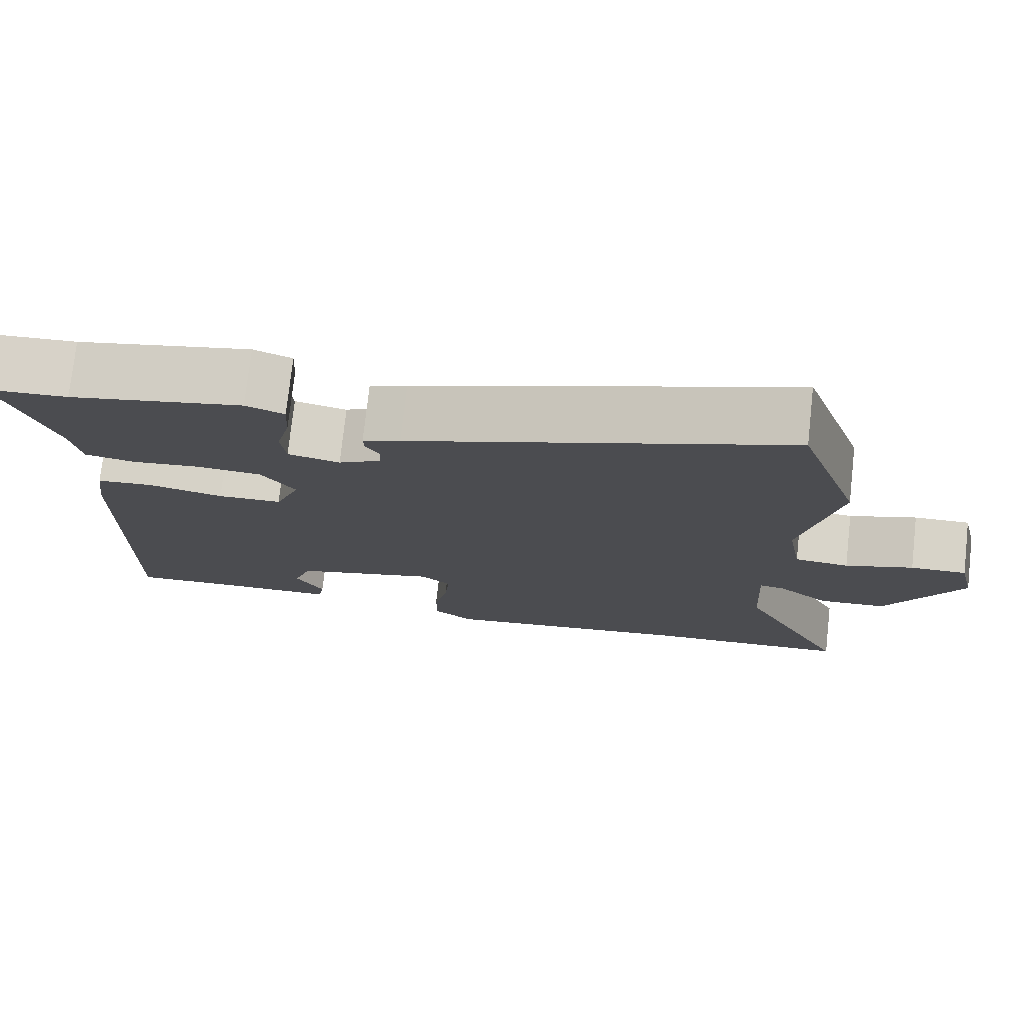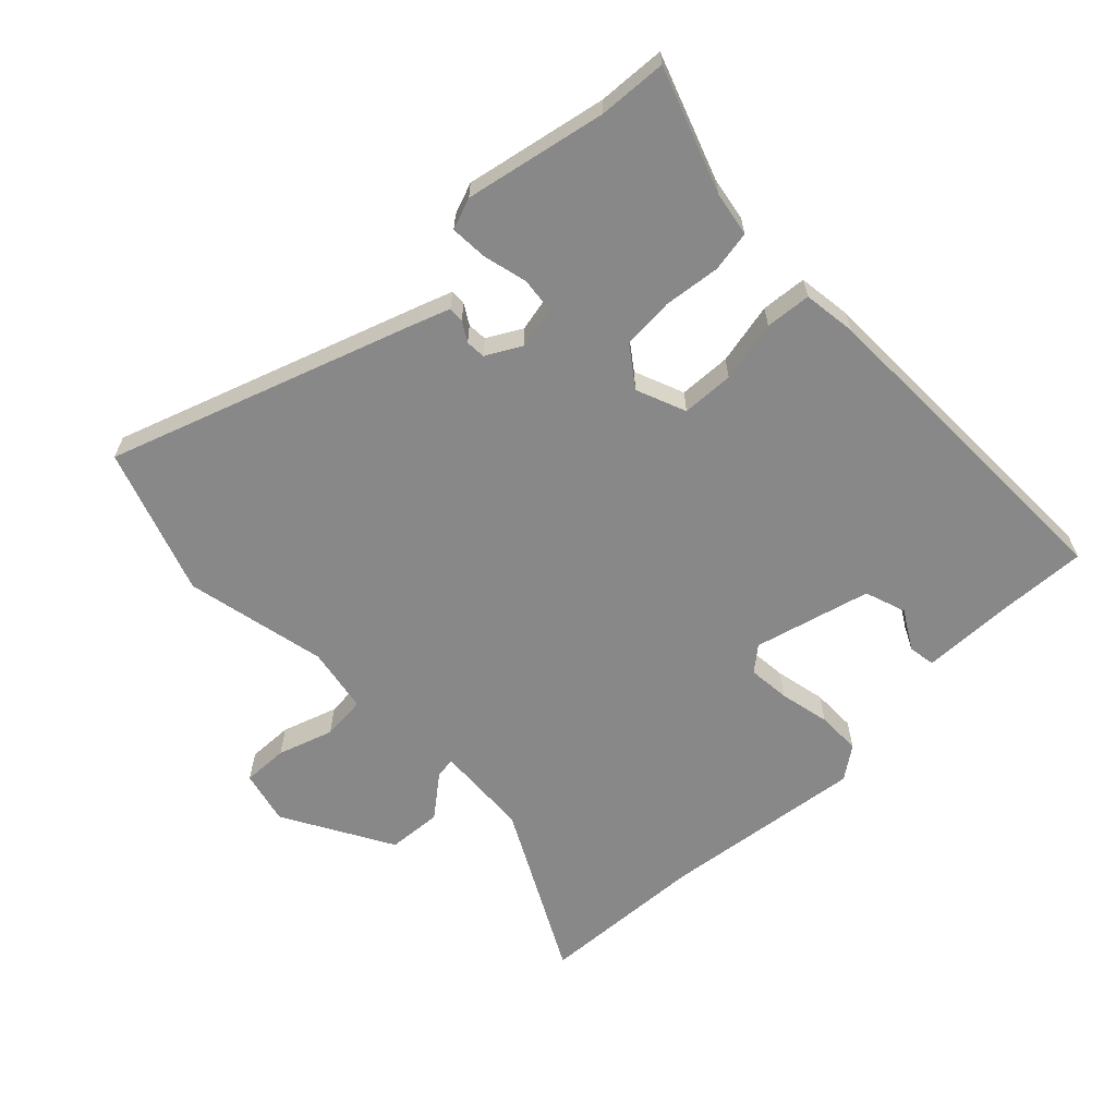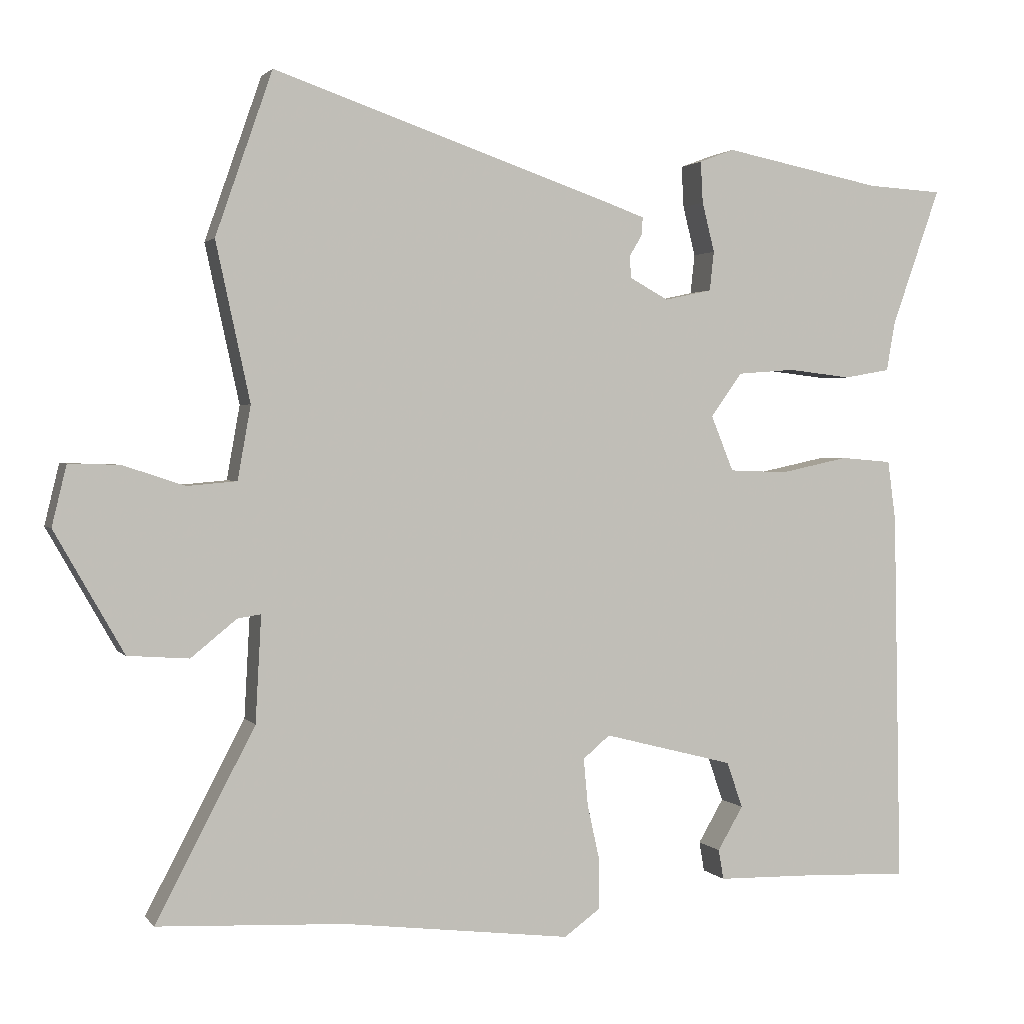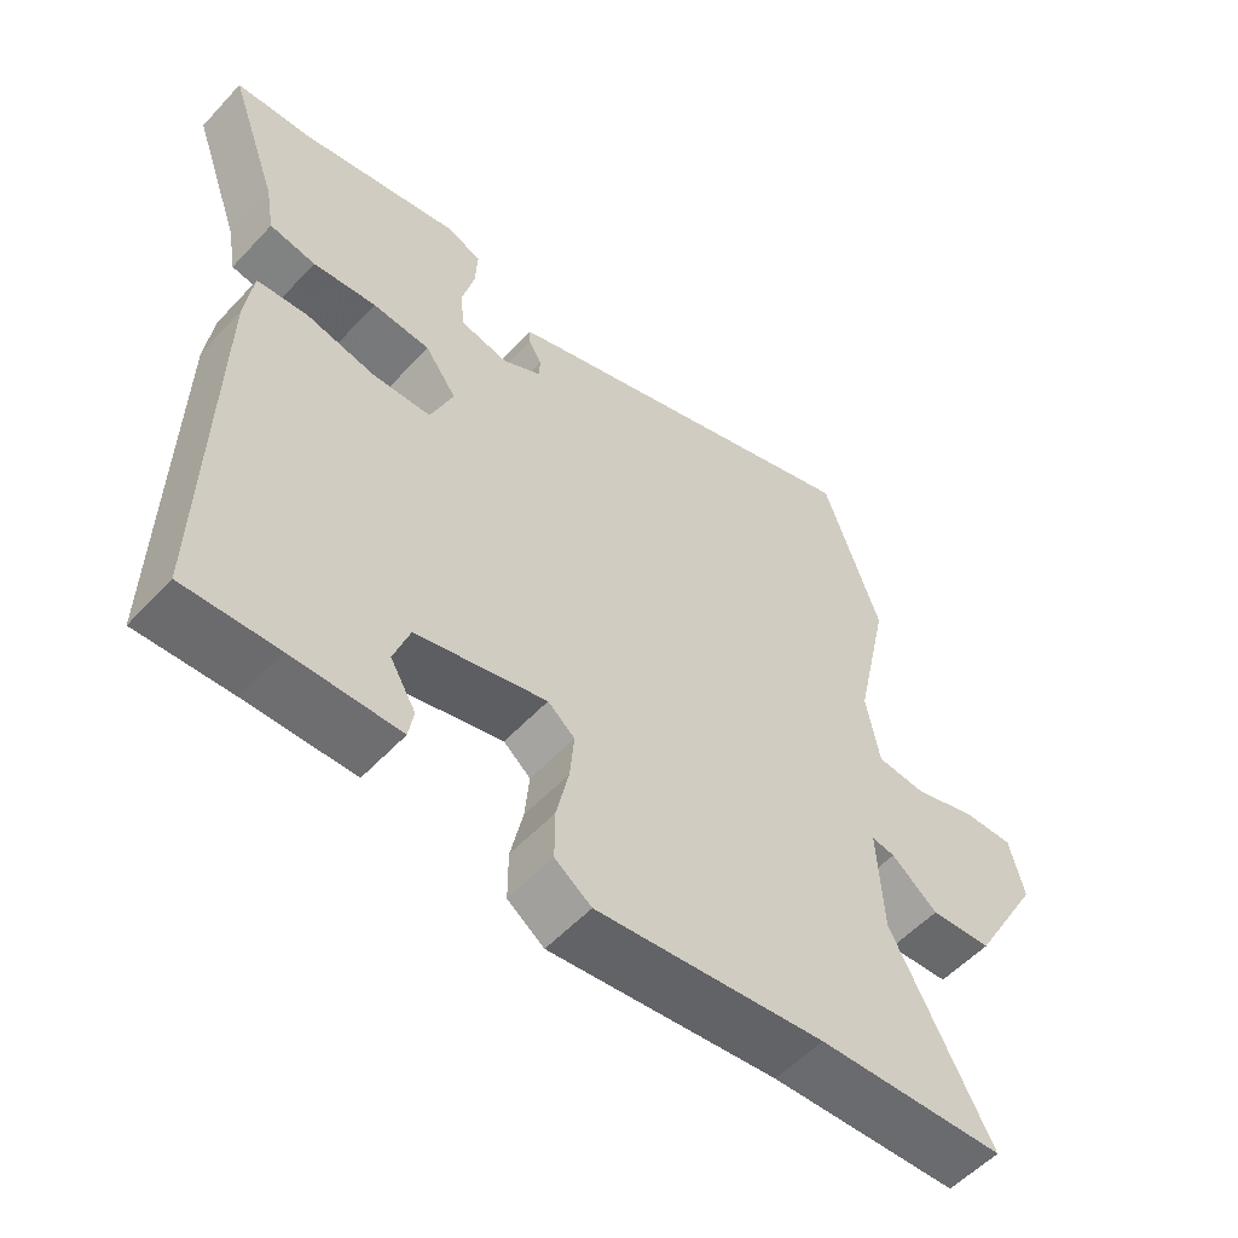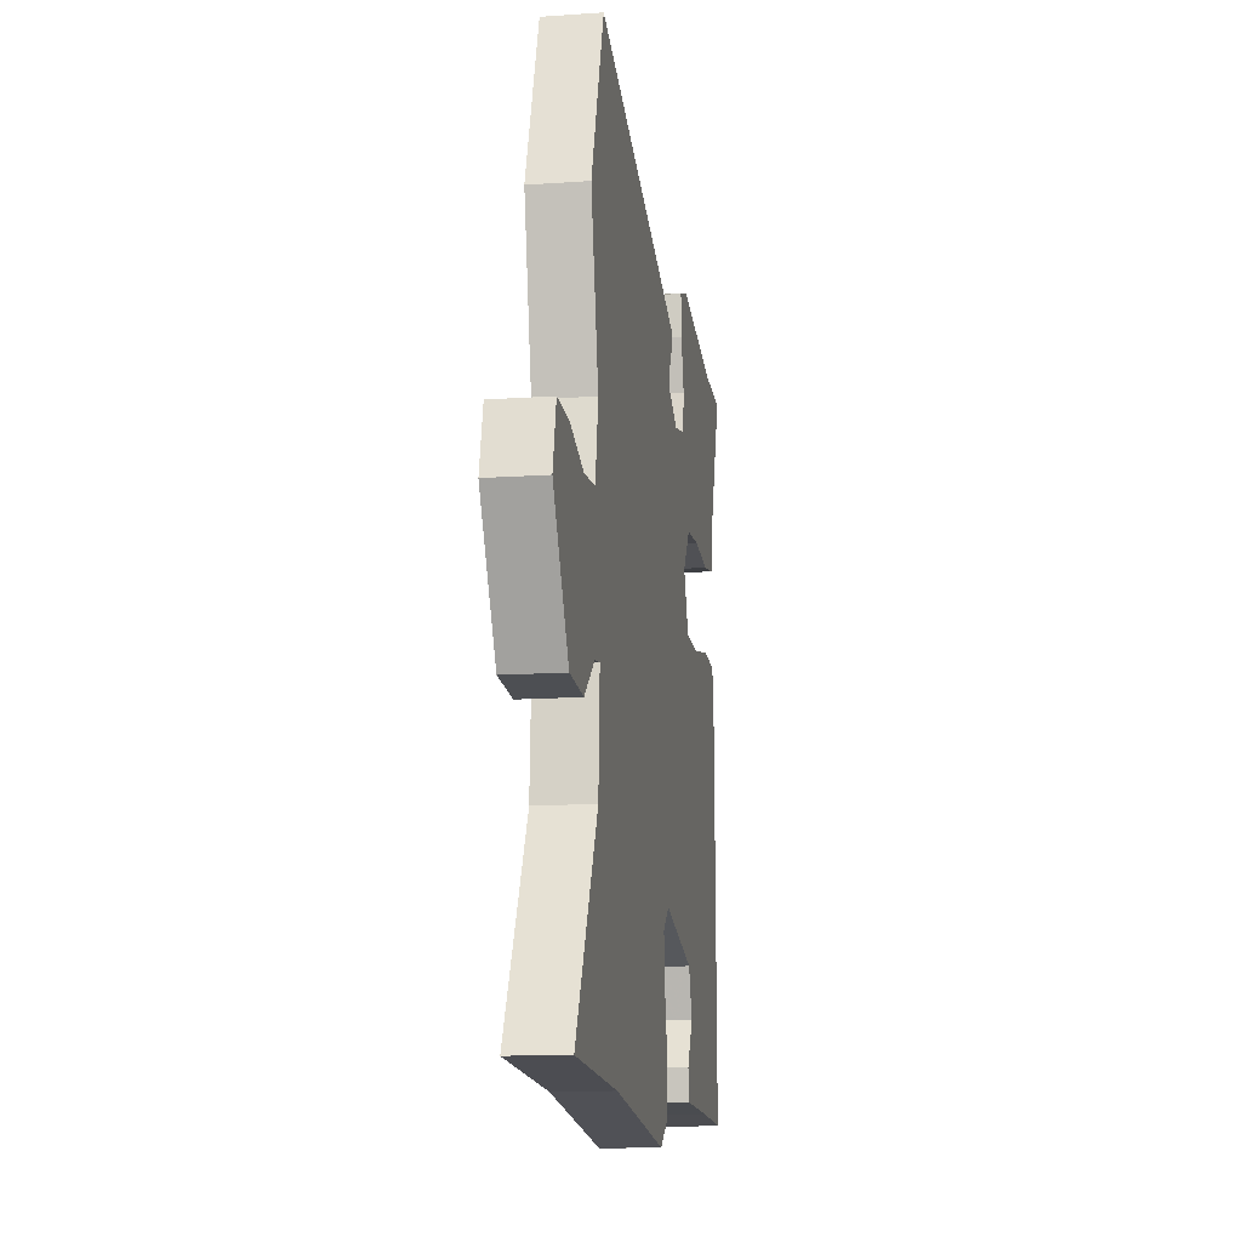
<metadata>
{"format":"obj","ext":"obj","renderer":"f3d","projection":"perspective","resolution":1024,"background":"white","views":[{"elev":75.6,"azim":-173.7,"up":"+Z"},{"elev":-62.8,"azim":43.9,"up":"+Y"},{"elev":1.8,"azim":-18.4,"up":"+Z"},{"elev":-55.1,"azim":138.0,"up":"+Z"},{"elev":-13.6,"azim":-81.1,"up":"+Z"}]}
</metadata>
<code>
v 0.419 0.07 0.505
v 0.523 0.07 0.499
v 0.456 0.07 0.31
v 0.444 0.07 0.242
v 0.381 0.07 0.231
v 0.294 0.07 0.241
v 0.215 0.07 0.235
v 0.172 0.07 0.175
v 0.203 0.07 0.099
v 0.283 0.07 0.096
v 0.377 0.07 0.116
v 0.447 0.07 0.11
v 0.458 0.07 0.028
v 0.468 0.07 -0.487
v 0.339 0.07 -0.481
v 0.191 0.07 -0.478
v 0.184 0.07 -0.437
v 0.219 0.07 -0.377
v 0.197 0.07 -0.314
v 0.018 0.07 -0.268
v -0.019 0.07 -0.299
v -0.013 0.07 -0.364
v 0.004 0.07 -0.441
v 0.004 0.07 -0.509
v -0.046 0.07 -0.545
v -0.359 0.07 -0.507
v -0.617 0.07 -0.494
v -0.481 0.07 -0.234
v -0.473 0.07 -0.088
v -0.505 0.07 -0.093
v -0.568 0.07 -0.144
v -0.652 0.07 -0.138
v -0.747 0.07 0.029
v -0.727 0.07 0.112
v -0.657 0.07 0.11
v -0.572 0.07 0.082
v -0.504 0.07 0.088
v -0.486 0.07 0.189
v -0.533 0.07 0.406
v -0.455 0.07 0.63
v 0.02 0.07 0.467
v 0.067 0.07 0.45
v 0.066 0.07 0.426
v 0.048 0.07 0.396
v 0.05 0.07 0.366
v 0.103 0.07 0.337
v 0.168 0.07 0.351
v 0.174 0.07 0.405
v 0.157 0.07 0.473
v 0.154 0.07 0.53
v 0.202 0.07 0.548
v 0.419 0 0.505
v 0.523 0 0.499
v 0.456 0 0.31
v 0.444 0 0.242
v 0.381 0 0.231
v 0.294 0 0.241
v 0.215 0 0.235
v 0.172 0 0.175
v 0.203 0 0.099
v 0.283 0 0.096
v 0.377 0 0.116
v 0.447 0 0.11
v 0.458 0 0.028
v 0.468 0 -0.487
v 0.339 0 -0.481
v 0.191 0 -0.478
v 0.184 0 -0.437
v 0.219 0 -0.377
v 0.197 0 -0.314
v 0.018 0 -0.268
v -0.019 0 -0.299
v -0.013 0 -0.364
v 0.004 0 -0.441
v 0.004 0 -0.509
v -0.046 0 -0.545
v -0.359 0 -0.507
v -0.617 0 -0.494
v -0.481 0 -0.234
v -0.473 0 -0.088
v -0.505 0 -0.093
v -0.568 0 -0.144
v -0.652 0 -0.138
v -0.747 0 0.029
v -0.727 0 0.112
v -0.657 0 0.11
v -0.572 0 0.082
v -0.504 0 0.088
v -0.486 0 0.189
v -0.533 0 0.406
v -0.455 0 0.63
v 0.02 0 0.467
v 0.067 0 0.45
v 0.066 0 0.426
v 0.048 0 0.396
v 0.05 0 0.366
v 0.103 0 0.337
v 0.168 0 0.351
v 0.174 0 0.405
v 0.157 0 0.473
v 0.154 0 0.53
v 0.202 0 0.548
f 50 51 1
f 49 50 1
f 48 49 1
f 1 2 3
f 48 1 3
f 47 48 3
f 4 5 6
f 3 4 6
f 47 3 6
f 46 47 6
f 42 43 44
f 41 42 44
f 40 41 44
f 39 40 44
f 38 39 44
f 37 38 44 45
f 34 35 36
f 33 34 36
f 32 33 36
f 31 32 36
f 30 31 36
f 29 30 36 37
f 26 27 28
f 26 28 29
f 25 26 29
f 24 25 29
f 23 24 29
f 22 23 29
f 21 22 29 37
f 15 16 17 18
f 15 18 19
f 14 15 19
f 13 14 19
f 12 13 19
f 11 12 19
f 10 11 19
f 9 10 19 20
f 46 6 7
f 46 7 8
f 37 45 46
f 21 37 46
f 20 21 46
f 9 20 46
f 8 9 46
f 52 102 101
f 52 101 100
f 52 100 99
f 54 53 52
f 54 52 99
f 54 99 98
f 57 56 55
f 57 55 54
f 57 54 98
f 57 98 97
f 95 94 93
f 95 93 92
f 95 92 91
f 95 91 90
f 95 90 89
f 96 95 89 88
f 87 86 85
f 87 85 84
f 87 84 83
f 87 83 82
f 87 82 81
f 88 87 81 80
f 79 78 77
f 80 79 77
f 80 77 76
f 80 76 75
f 80 75 74
f 80 74 73
f 88 80 73 72
f 69 68 67 66
f 70 69 66
f 70 66 65
f 70 65 64
f 70 64 63
f 70 63 62
f 70 62 61
f 71 70 61 60
f 58 57 97
f 59 58 97
f 97 96 88
f 97 88 72
f 97 72 71
f 97 71 60
f 97 60 59
f 1 52 53 2
f 2 53 54 3
f 3 54 55 4
f 4 55 56 5
f 5 56 57 6
f 6 57 58 7
f 7 58 59 8
f 8 59 60 9
f 9 60 61 10
f 10 61 62 11
f 11 62 63 12
f 12 63 64 13
f 13 64 65 14
f 14 65 66 15
f 15 66 67 16
f 16 67 68 17
f 17 68 69 18
f 18 69 70 19
f 19 70 71 20
f 20 71 72 21
f 21 72 73 22
f 22 73 74 23
f 23 74 75 24
f 24 75 76 25
f 25 76 77 26
f 26 77 78 27
f 27 78 79 28
f 28 79 80 29
f 29 80 81 30
f 30 81 82 31
f 31 82 83 32
f 32 83 84 33
f 33 84 85 34
f 34 85 86 35
f 35 86 87 36
f 36 87 88 37
f 37 88 89 38
f 38 89 90 39
f 39 90 91 40
f 40 91 92 41
f 41 92 93 42
f 42 93 94 43
f 43 94 95 44
f 44 95 96 45
f 45 96 97 46
f 46 97 98 47
f 47 98 99 48
f 48 99 100 49
f 49 100 101 50
f 50 101 102 51
f 51 102 52 1

</code>
